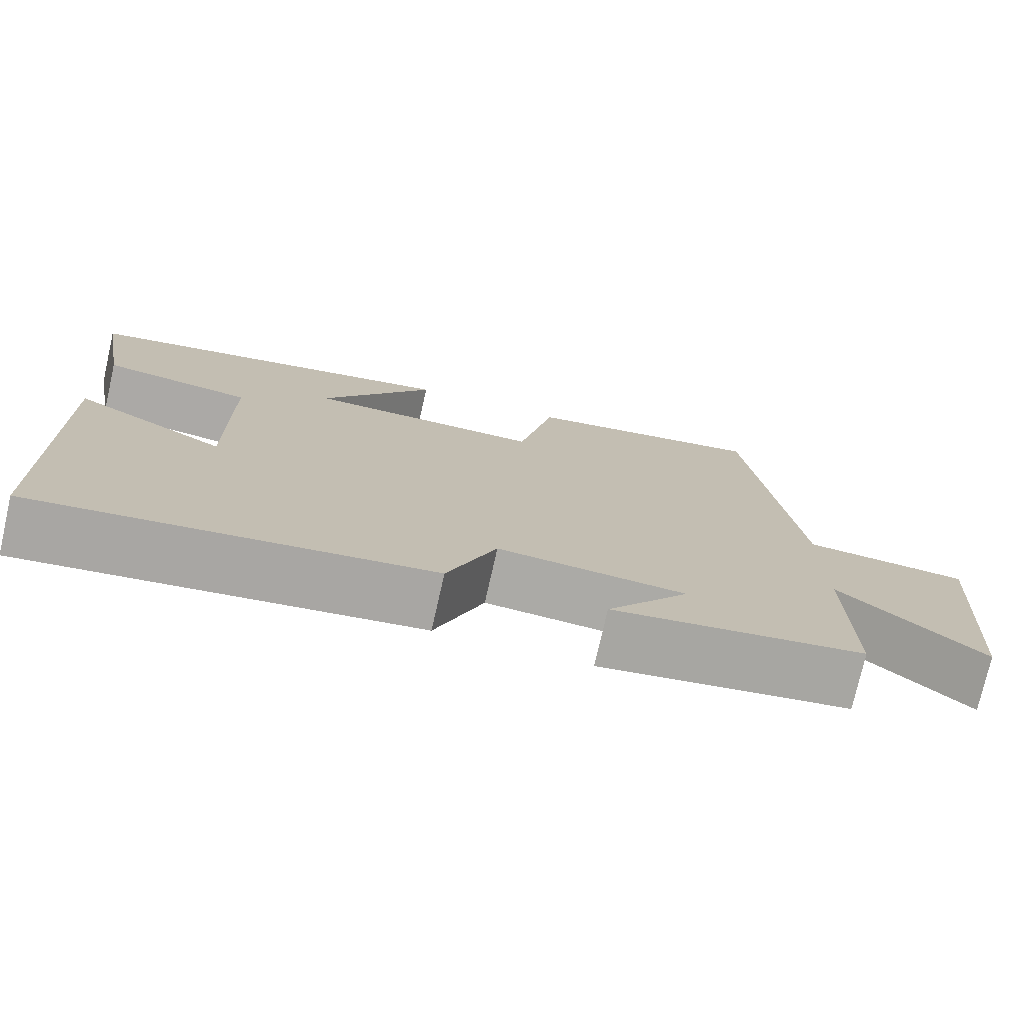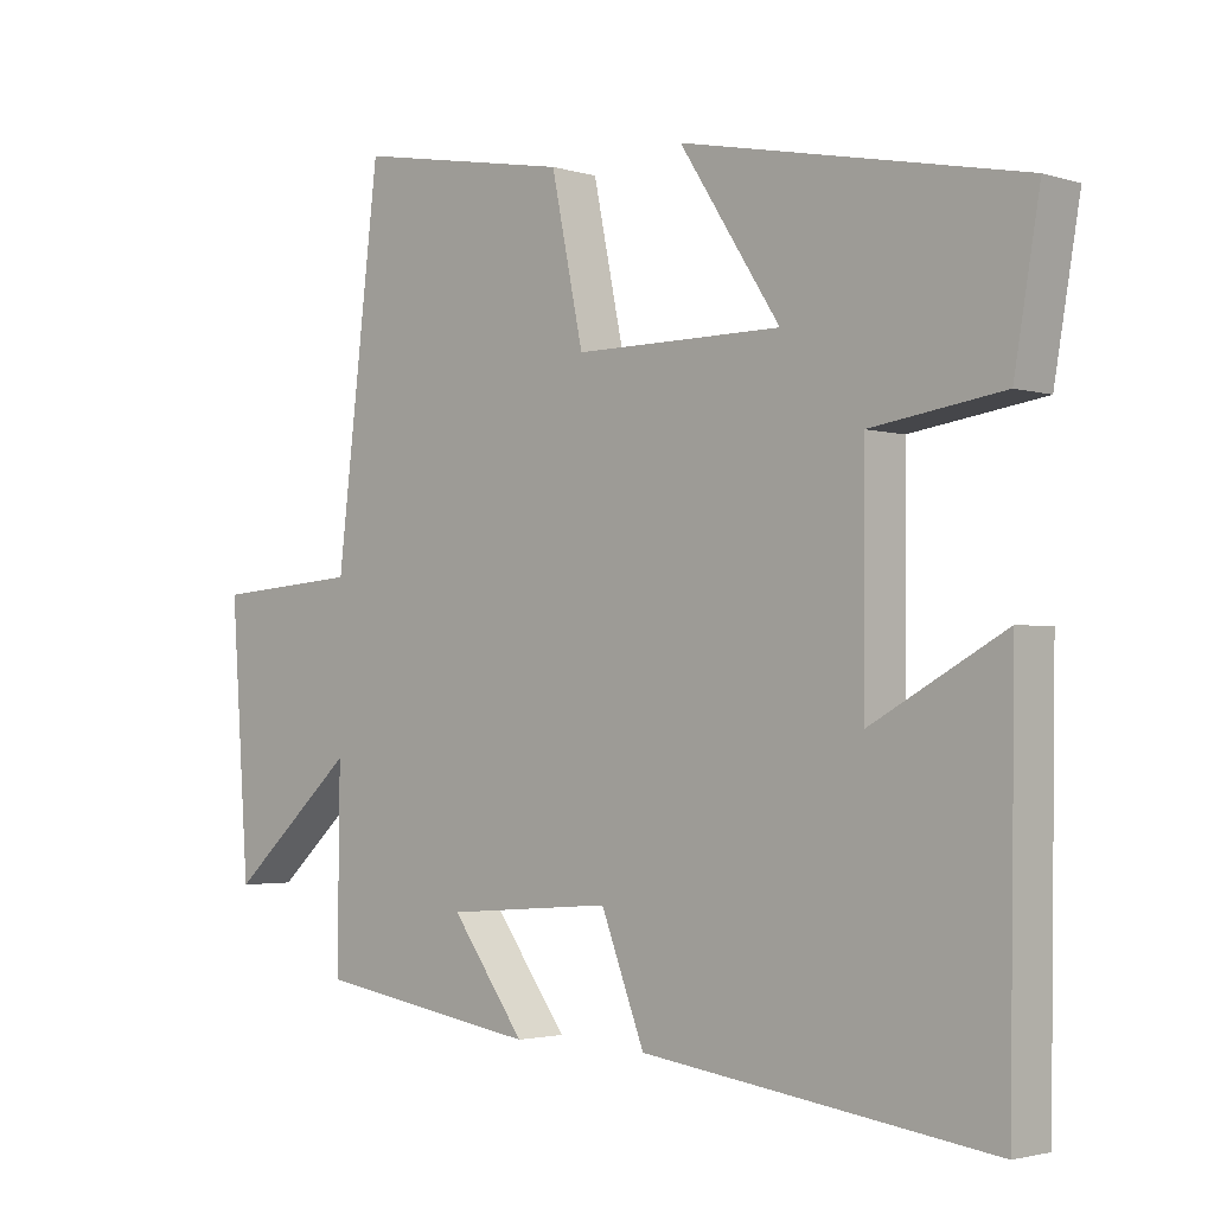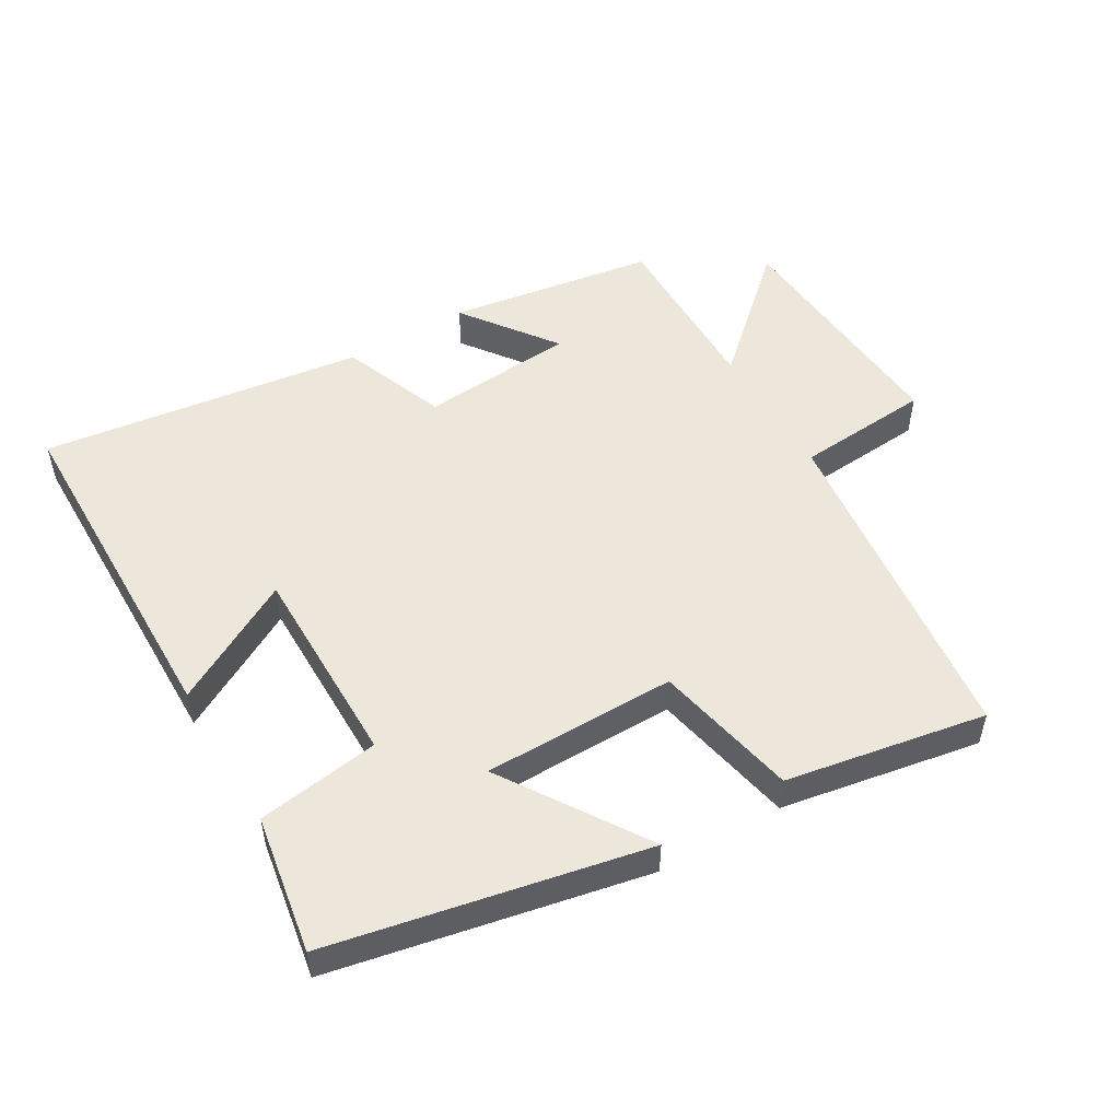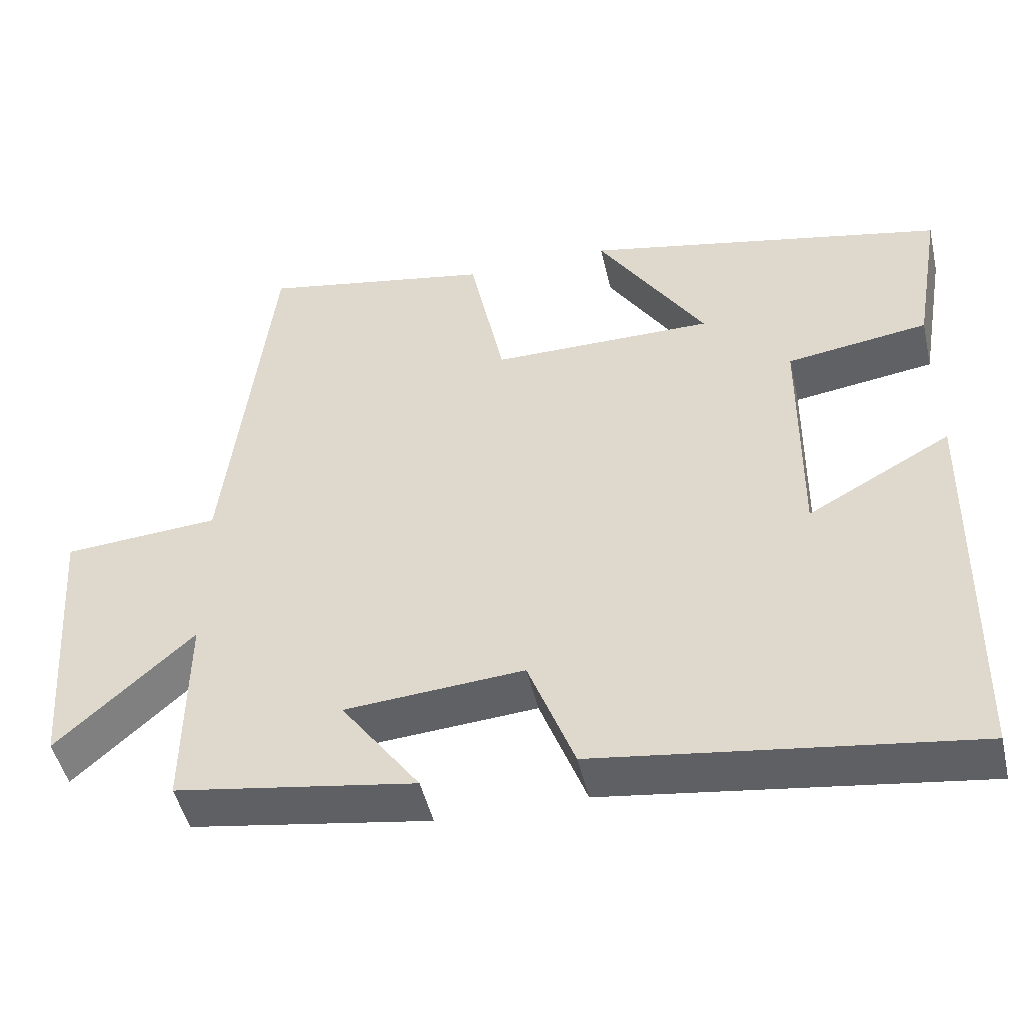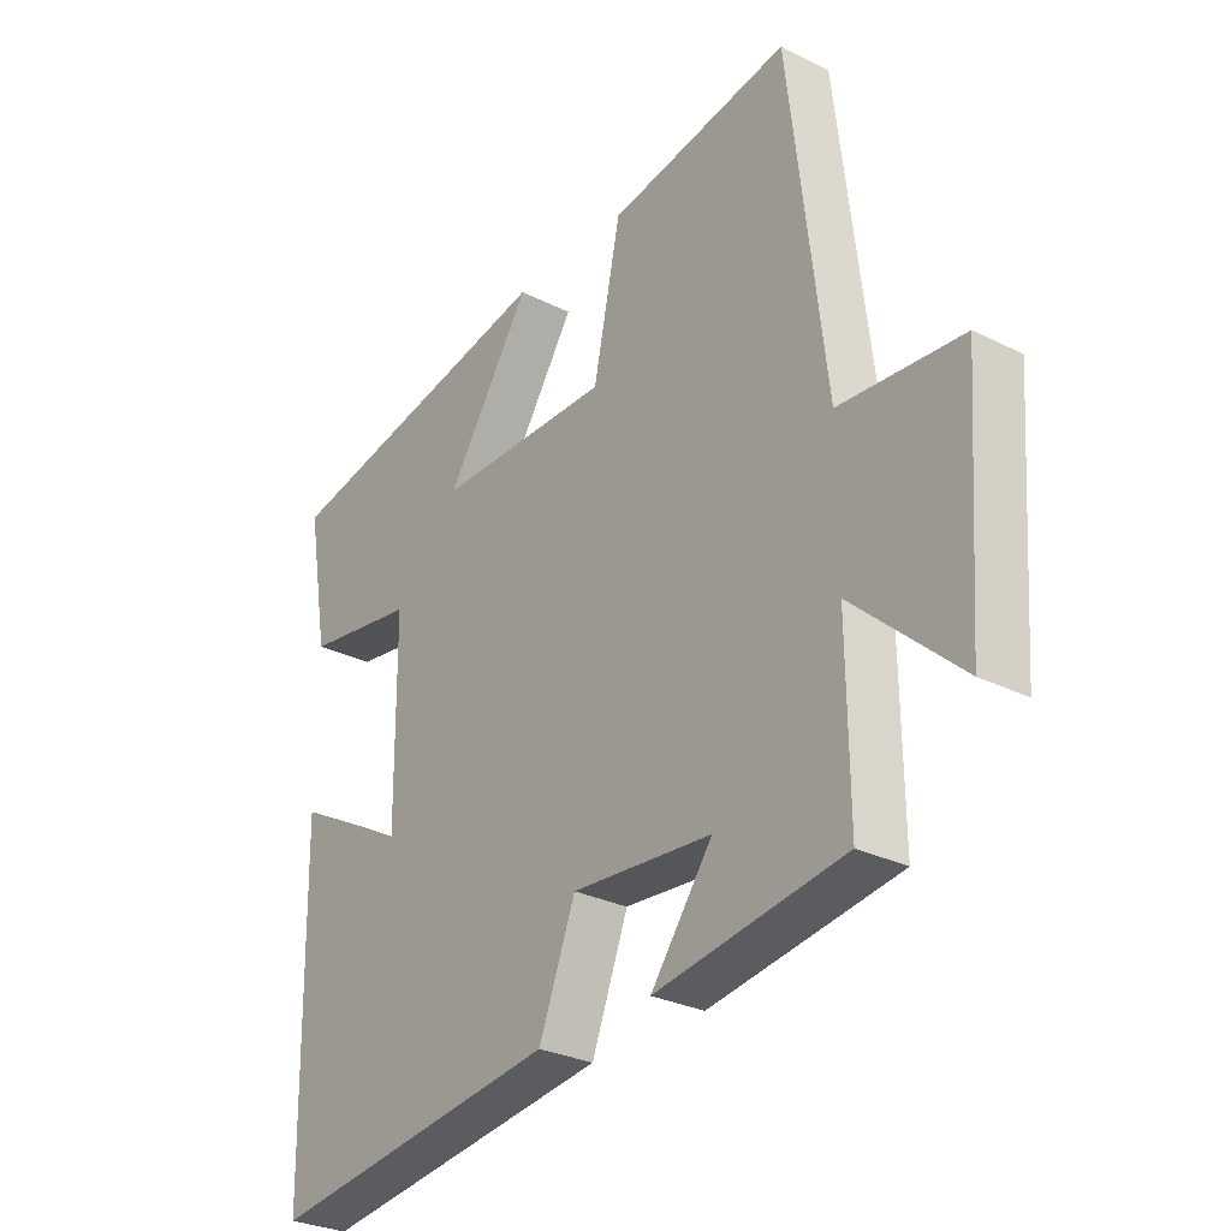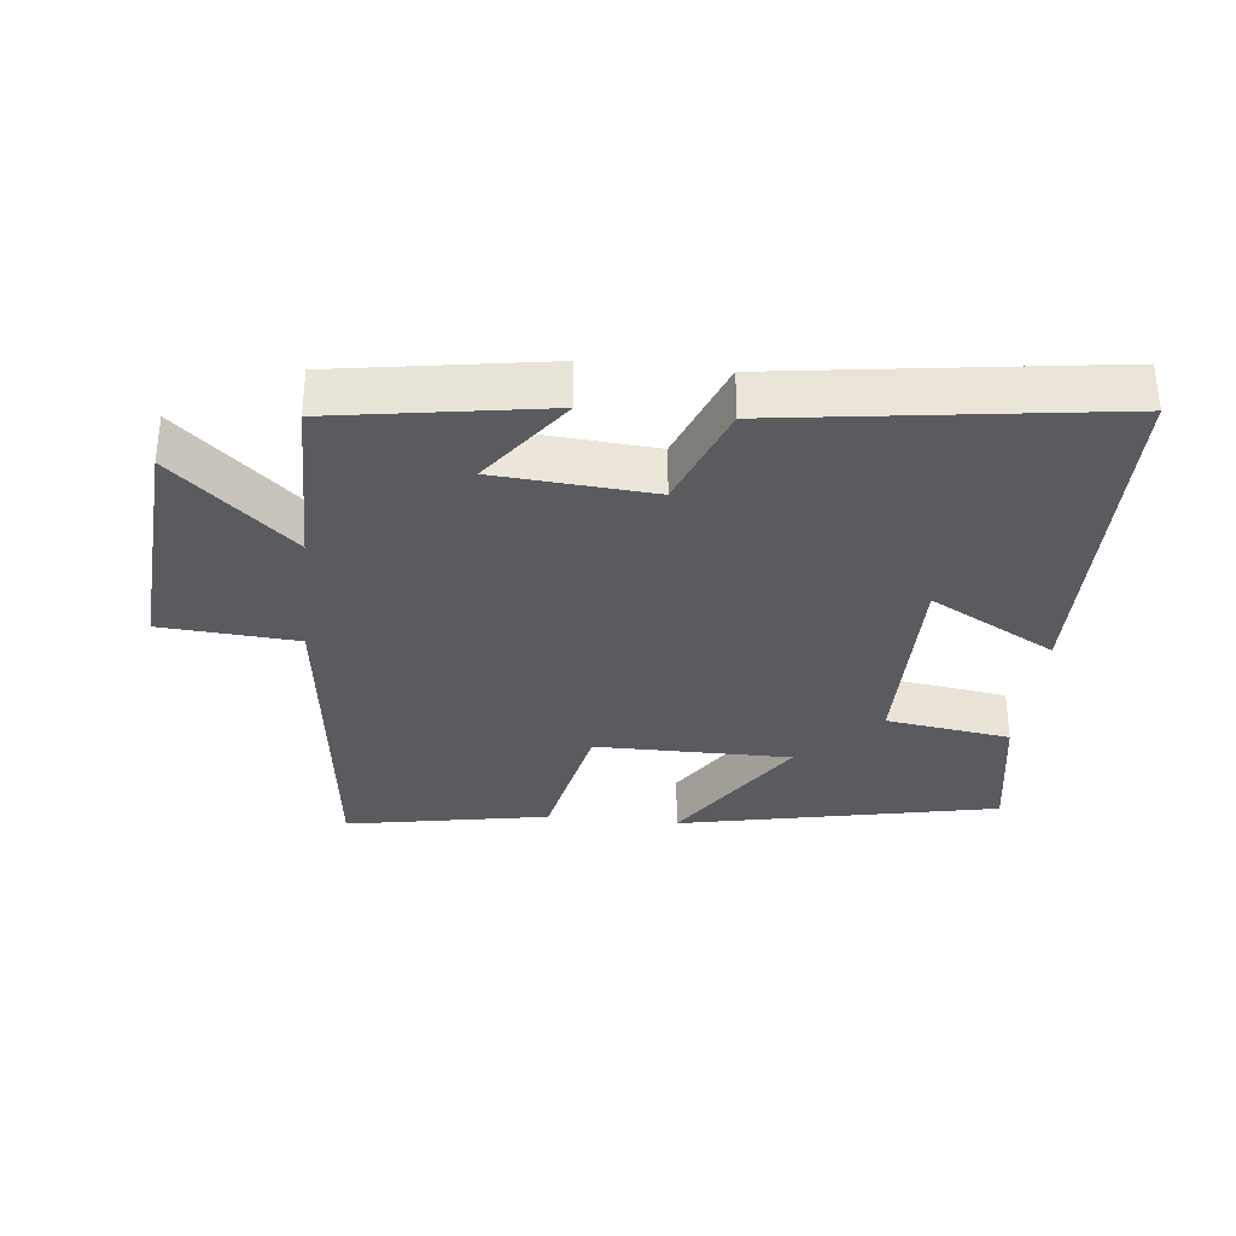
<metadata>
{"format":"obj","ext":"obj","renderer":"f3d","projection":"perspective","resolution":1024,"background":"white","views":[{"elev":-75.7,"azim":-12.8,"up":"+Z"},{"elev":-2.5,"azim":-136.8,"up":"+Z"},{"elev":51.8,"azim":-30.7,"up":"+Y"},{"elev":-47.9,"azim":-167.1,"up":"+Z"},{"elev":-28.7,"azim":53.0,"up":"+Z"},{"elev":-33.0,"azim":173.9,"up":"+Y"}]}
</metadata>
<code>
v -0.492 0.07 -0.567
v -0.5 0.07 -0.042
v -0.312 0.07 -0.145
v -0.314 0.07 0.165
v -0.5 0.07 0.192
v -0.536 0.07 0.402
v -0.06 0.07 0.5
v -0.201 0.07 0.282
v 0.091 0.07 0.282
v 0.136 0.07 0.5
v 0.439 0.07 0.555
v 0.5 0.07 0.042
v 0.704 0.07 0.027
v 0.678 0.07 -0.341
v 0.5 0.07 -0.18
v 0.503 0.07 -0.45
v 0.189 0.07 -0.5
v 0.292 0.07 -0.359
v 0.058 0.07 -0.341
v -0.003 0.07 -0.5
v -0.492 0 -0.567
v -0.5 0 -0.042
v -0.312 0 -0.145
v -0.314 0 0.165
v -0.5 0 0.192
v -0.536 0 0.402
v -0.06 0 0.5
v -0.201 0 0.282
v 0.091 0 0.282
v 0.136 0 0.5
v 0.439 0 0.555
v 0.5 0 0.042
v 0.704 0 0.027
v 0.678 0 -0.341
v 0.5 0 -0.18
v 0.503 0 -0.45
v 0.189 0 -0.5
v 0.292 0 -0.359
v 0.058 0 -0.341
v -0.003 0 -0.5
f 19 20 1
f 15 16 17 18
f 15 18 19
f 12 13 14 15
f 12 15 19
f 9 10 11 12
f 8 9 12 19
f 5 6 7 8
f 4 5 8
f 3 4 8 19
f 1 2 3
f 1 3 19
f 21 40 39
f 38 37 36 35
f 39 38 35
f 35 34 33 32
f 39 35 32
f 32 31 30 29
f 39 32 29 28
f 28 27 26 25
f 28 25 24
f 39 28 24 23
f 23 22 21
f 39 23 21
f 1 21 22 2
f 2 22 23 3
f 3 23 24 4
f 4 24 25 5
f 5 25 26 6
f 6 26 27 7
f 7 27 28 8
f 8 28 29 9
f 9 29 30 10
f 10 30 31 11
f 11 31 32 12
f 12 32 33 13
f 13 33 34 14
f 14 34 35 15
f 15 35 36 16
f 16 36 37 17
f 17 37 38 18
f 18 38 39 19
f 19 39 40 20
f 20 40 21 1

</code>
